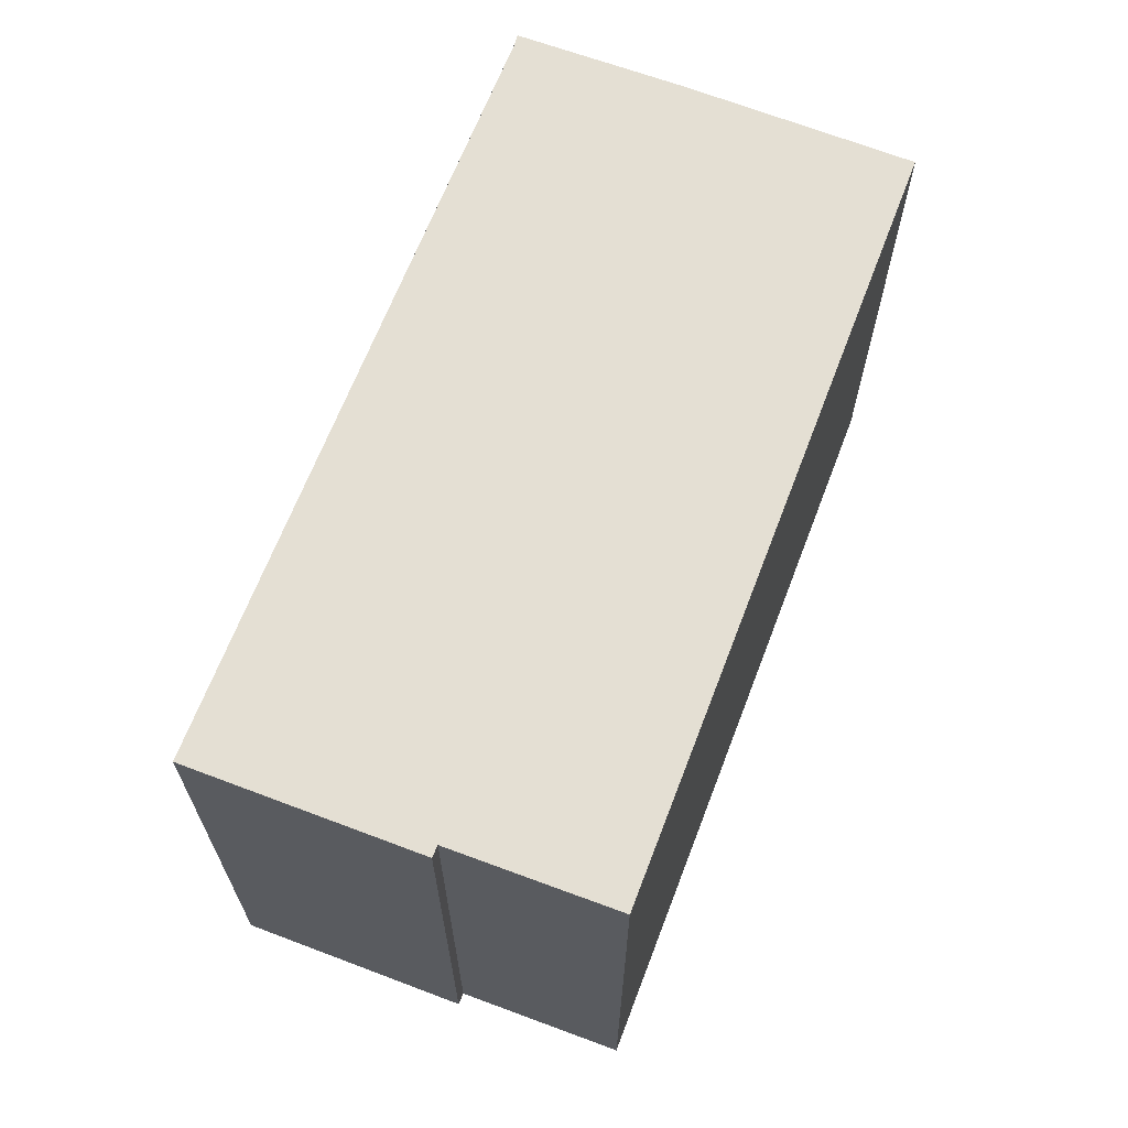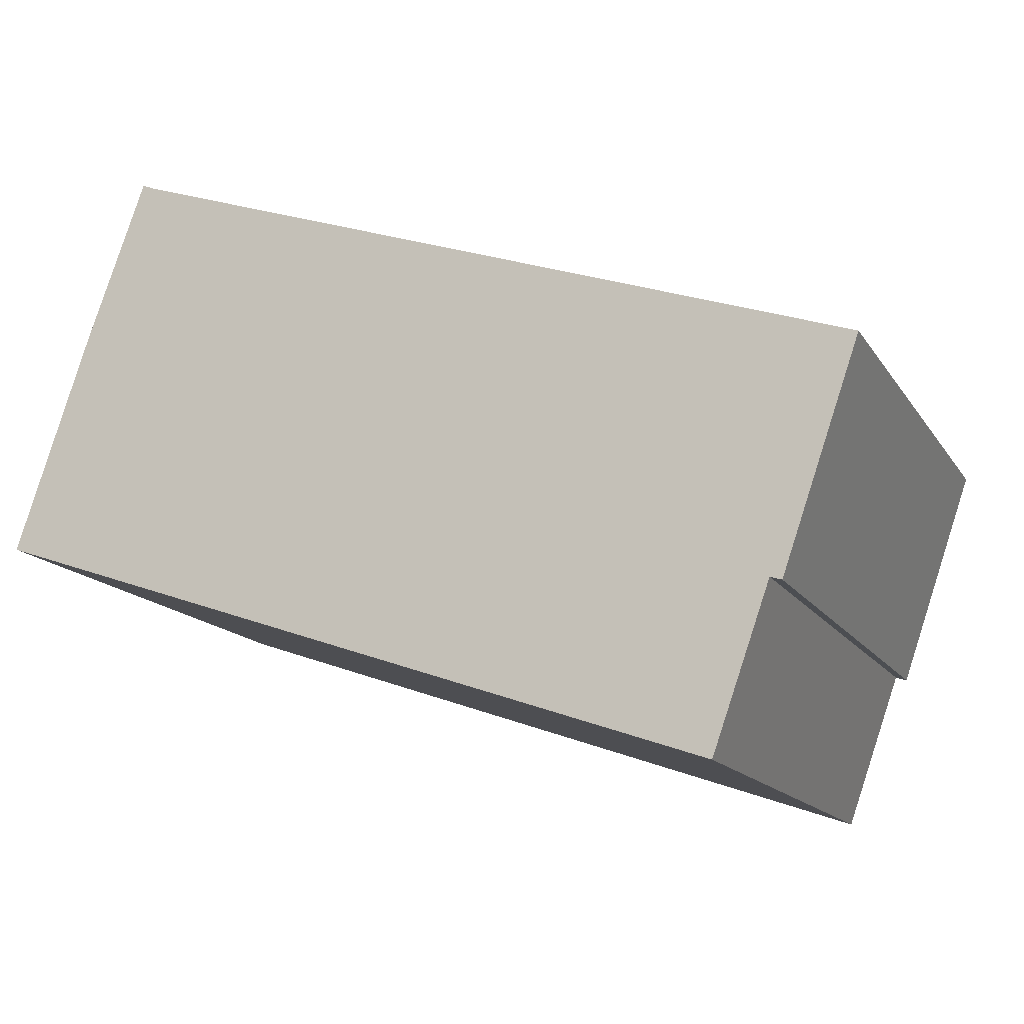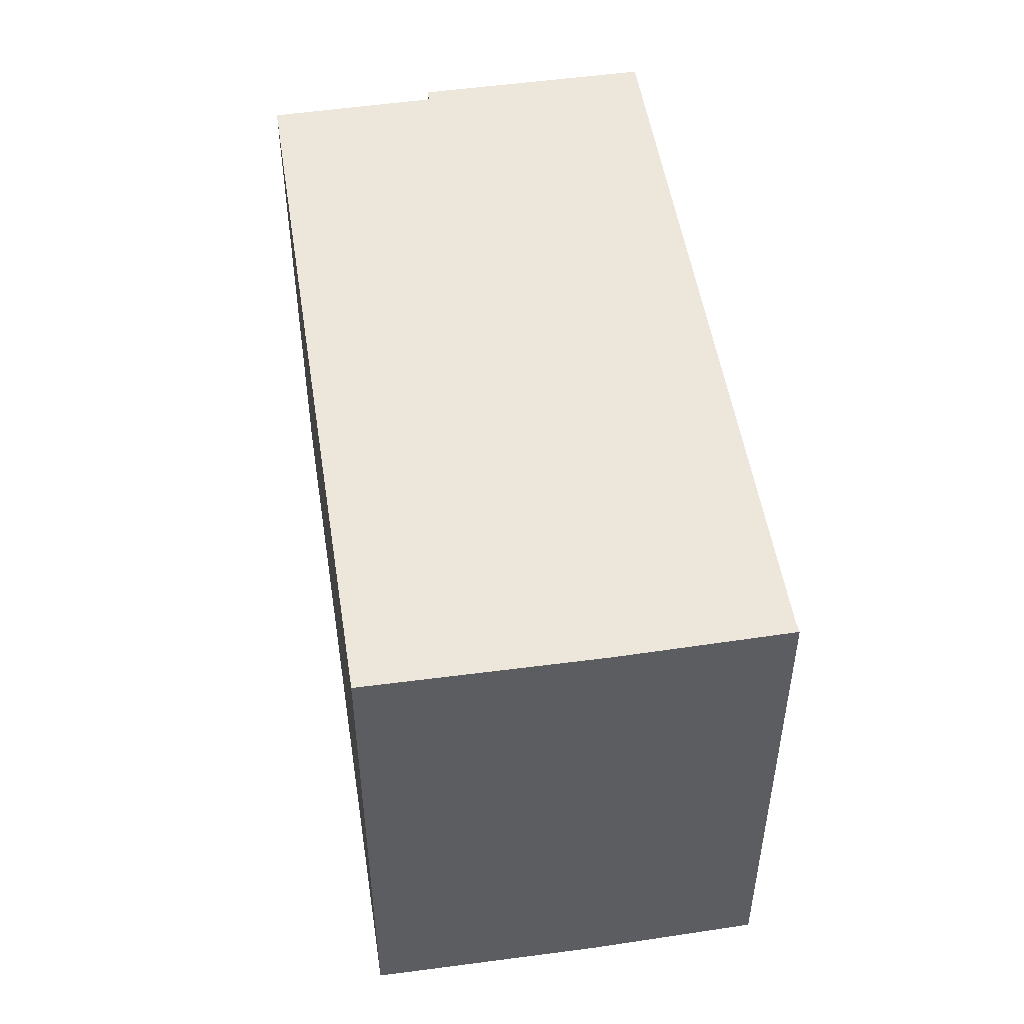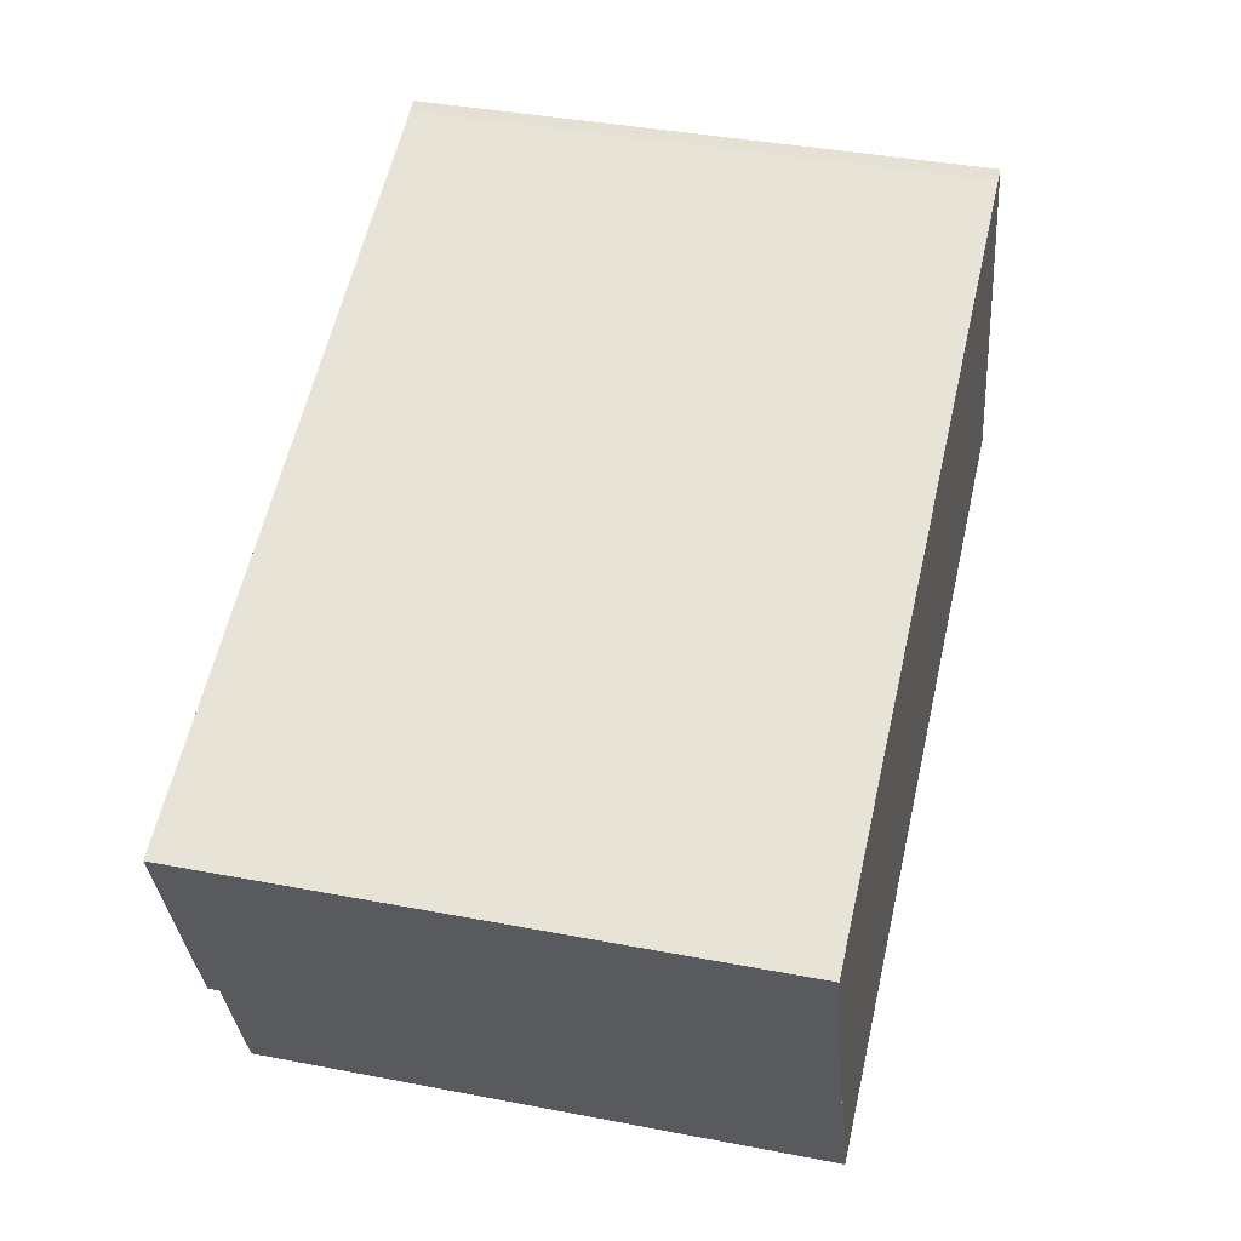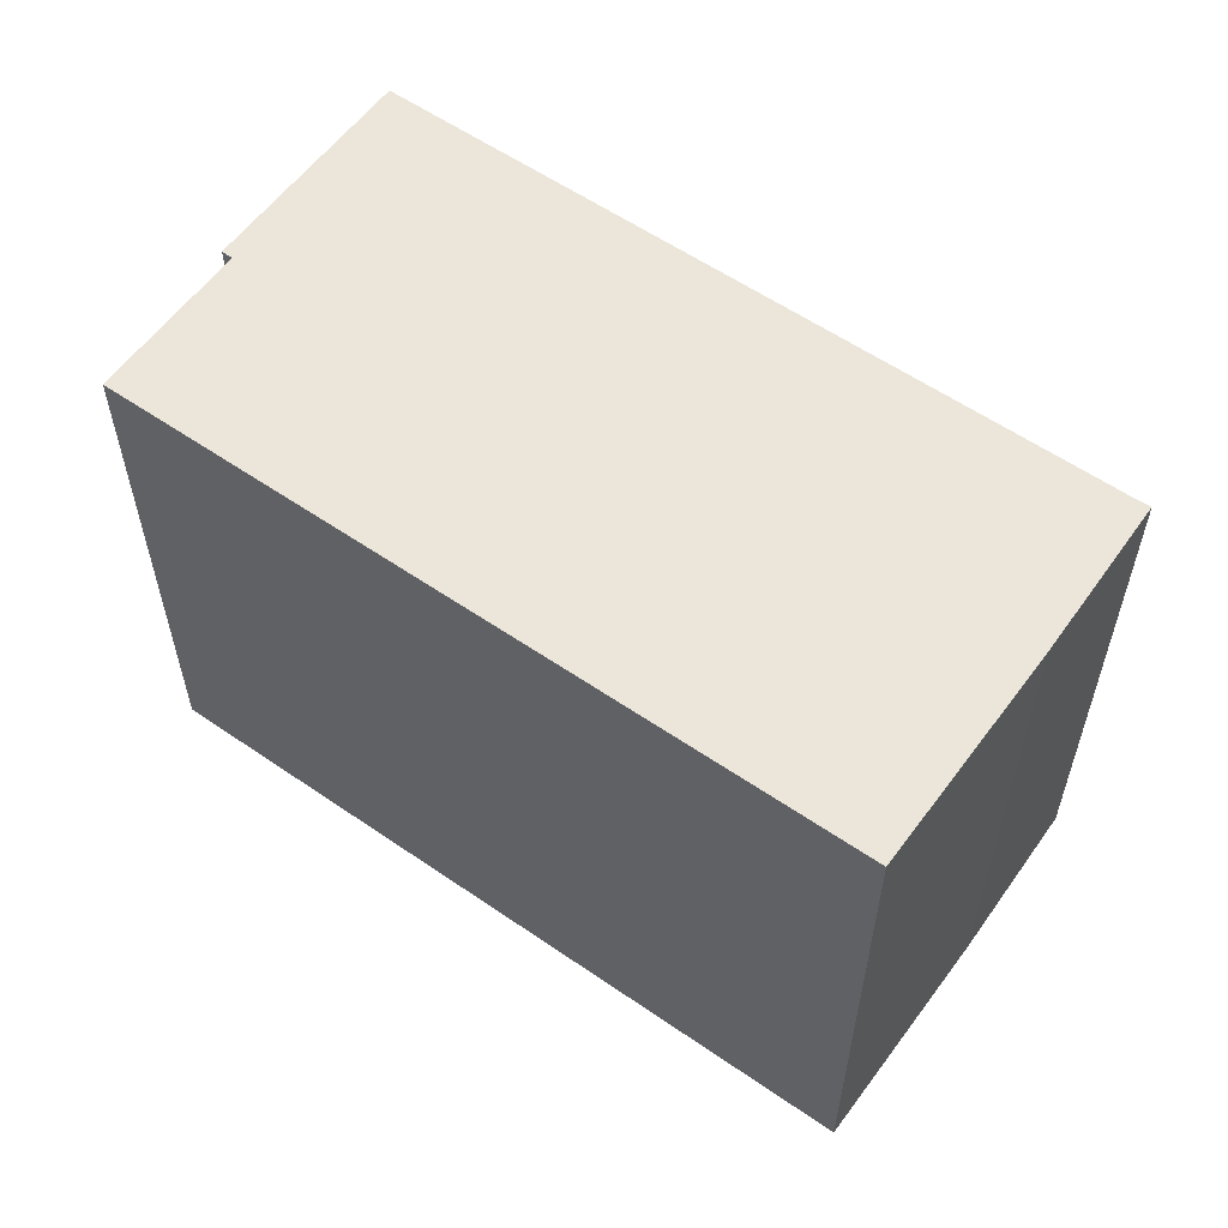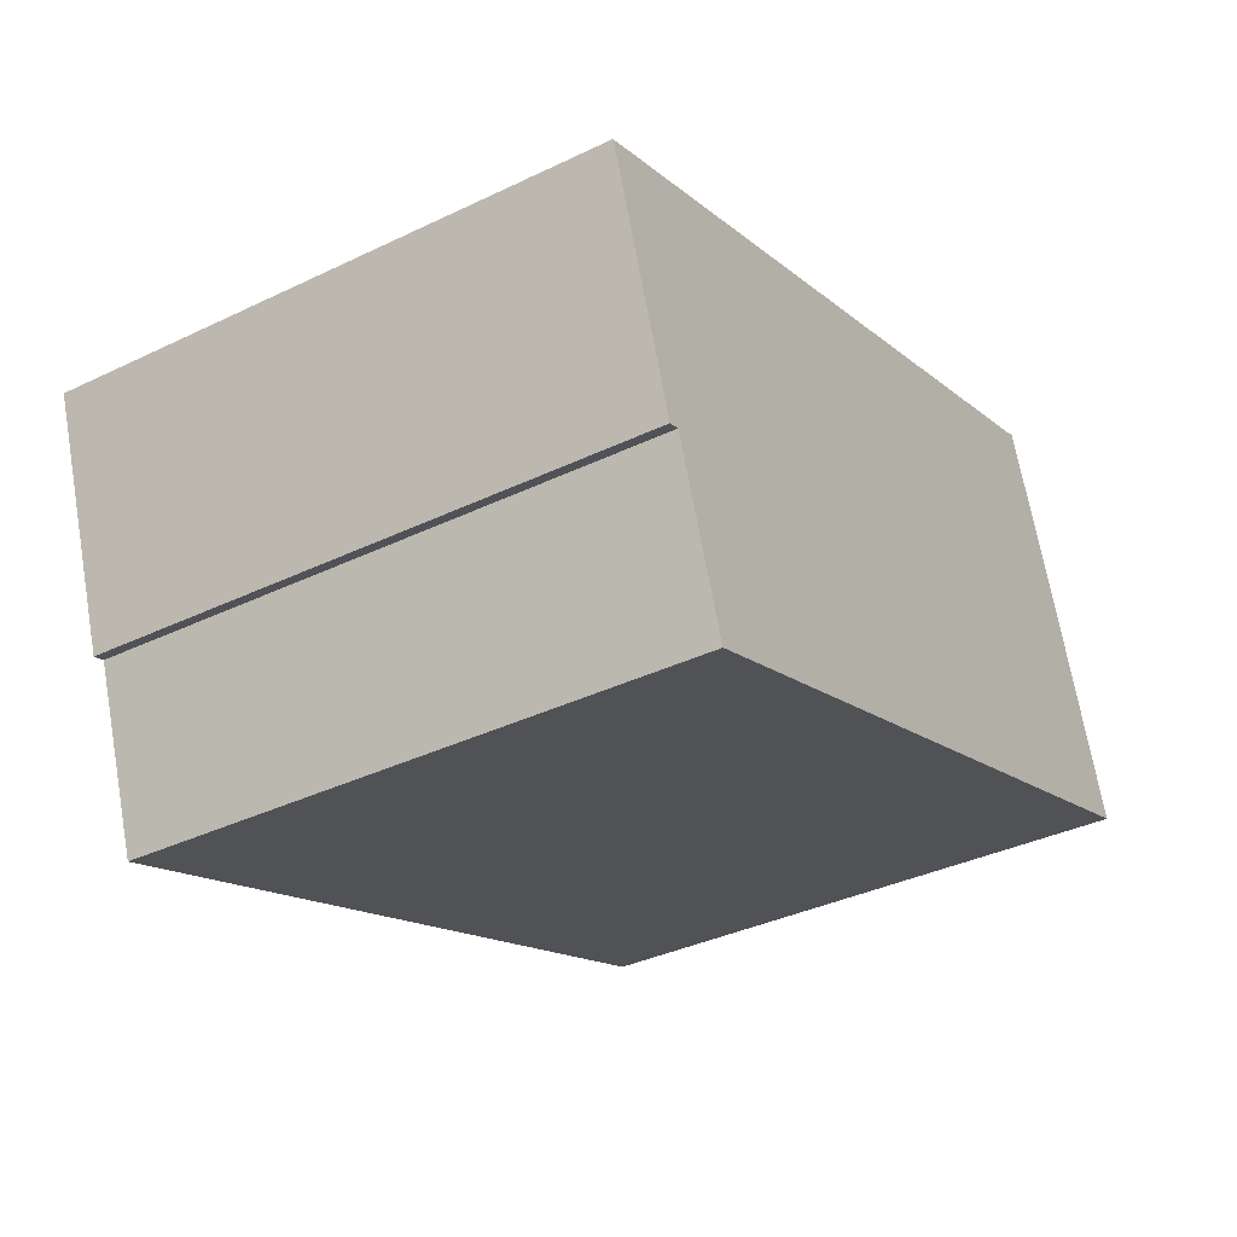
<metadata>
{"format":"obj","ext":"obj","renderer":"f3d","projection":"perspective","resolution":1024,"background":"white","views":[{"elev":66.6,"azim":130.0,"up":"+Y"},{"elev":-14.6,"azim":21.5,"up":"+Z"},{"elev":50.5,"azim":-79.7,"up":"+Y"},{"elev":39.2,"azim":103.5,"up":"+Z"},{"elev":57.4,"azim":-125.3,"up":"+Y"},{"elev":-36.7,"azim":121.9,"up":"+Z"}]}
</metadata>
<code>
v  3.354 13.76 9.741
v  3.641 13.76 9.617
v  1.913 13.76 5.719
v  0.057 13.76 0.171
v  1.091 13.76 -0.378
v  0 13.76 8.428e-16
v  8.353 13.76 -2.894
v  1.889 13.76 5.653
v  10.73 13.76 -3.716
v  18.79 13.76 -6.509
v  20.24 13.76 -2.425
v  20.53 13.76 -2.518
v  22.51 13.76 3.173
v  12.67 13.76 6.534
v  14 13.76 6.08
v  3.354 -5.965e-16 9.741
v  3.641 -5.889e-16 9.617
v  12.67 -4.001e-16 6.534
v  22.51 -1.943e-16 3.173
v  14 -3.723e-16 6.08
v  20.53 1.542e-16 -2.518
v  20.24 1.485e-16 -2.425
v  18.79 3.986e-16 -6.509
v  10.73 2.275e-16 -3.716
v  0 0 0
v  8.353 1.772e-16 -2.894
v  1.091 2.315e-17 -0.378
v  1.913 -3.502e-16 5.719
v  1.889 -3.461e-16 5.653
v  0.057 -1.047e-17 0.171
g defaultobject
f 1 2 3
f 4 5 6
f 5 4 7
f 7 4 8
f 7 8 9
f 9 8 10
f 10 8 11
f 11 8 12
f 12 8 13
f 13 8 3
f 13 3 14
f 14 3 2
f 13 14 15
f 16 2 1
f 2 16 17
f 18 2 17
f 18 14 2
f 14 18 15
f 15 18 13
f 13 18 19
f 19 18 20
f 19 12 13
f 12 19 21
f 22 10 11
f 10 22 23
f 21 11 12
f 11 21 22
f 23 9 10
f 9 23 7
f 7 23 5
f 5 23 24
f 5 24 6
f 6 24 25
f 25 24 26
f 25 26 27
f 3 16 1
f 16 3 8
f 16 8 28
f 28 8 29
f 25 4 6
f 4 25 8
f 8 25 29
f 29 25 30
f 27 30 25
f 30 27 29
f 29 27 26
f 29 26 28
f 28 26 16
f 16 26 17
f 17 26 18
f 18 26 24
f 18 24 23
f 18 23 20
f 20 23 22
f 20 22 19
f 19 22 21

</code>
